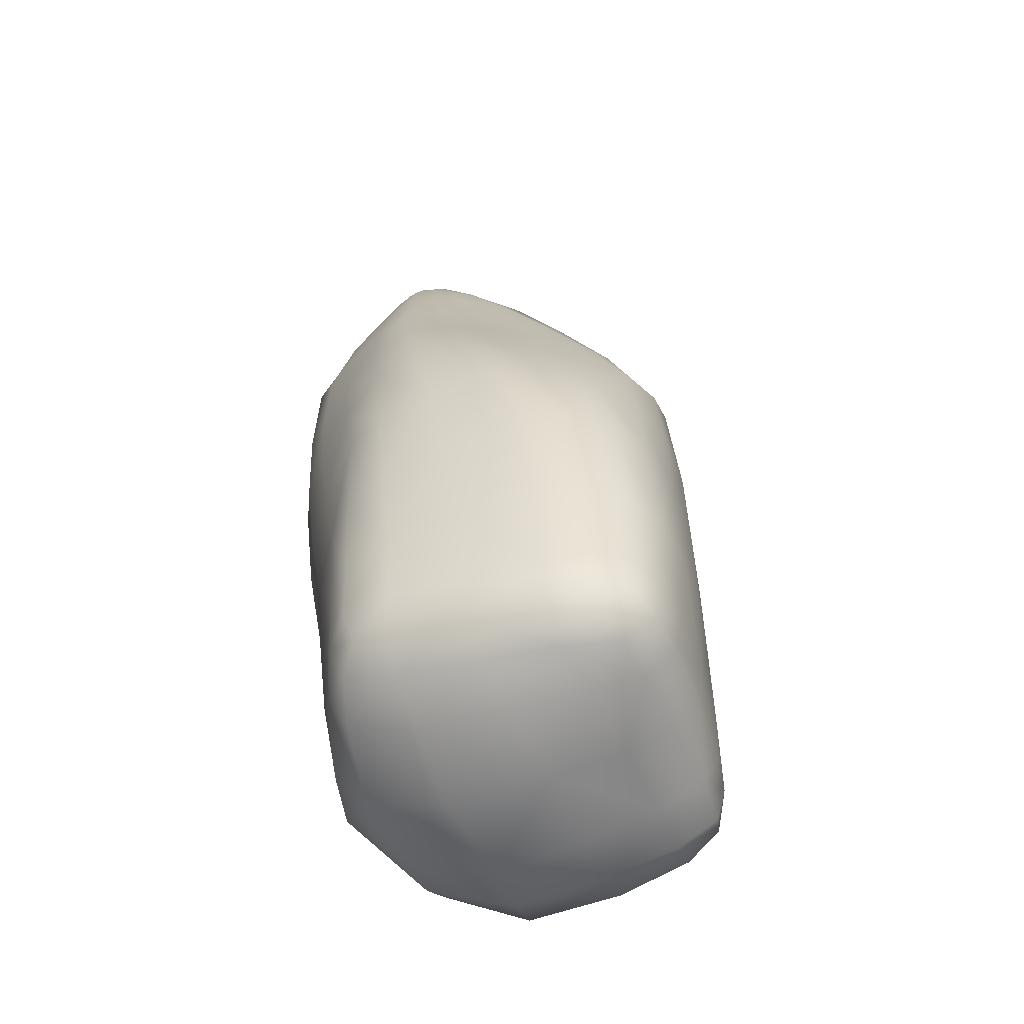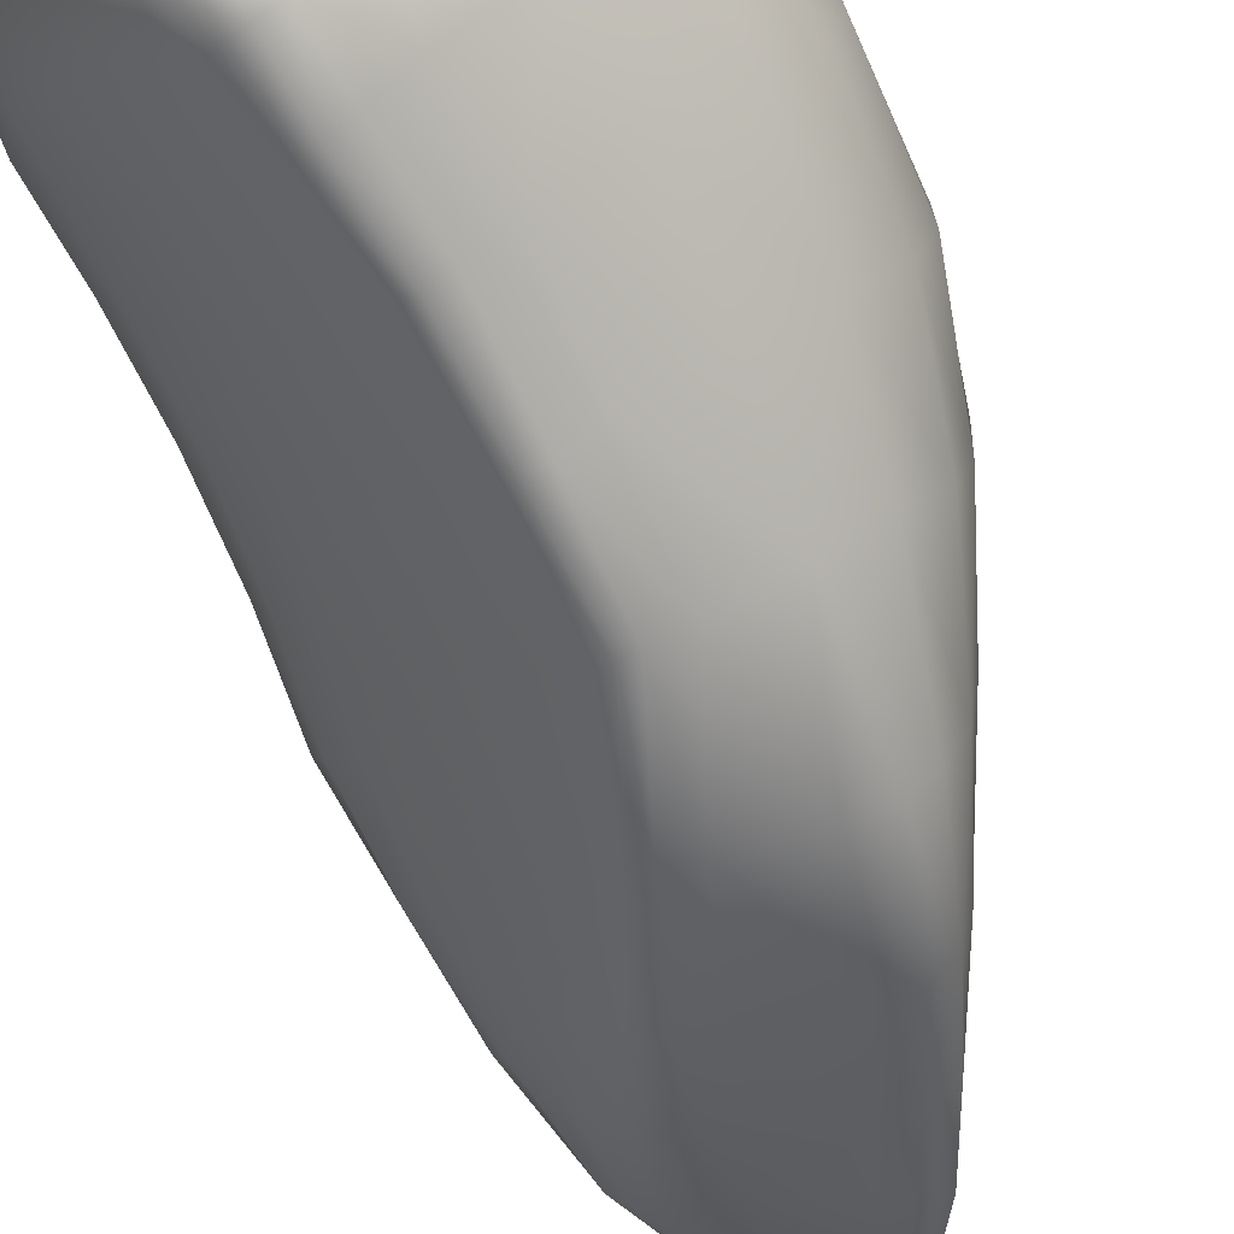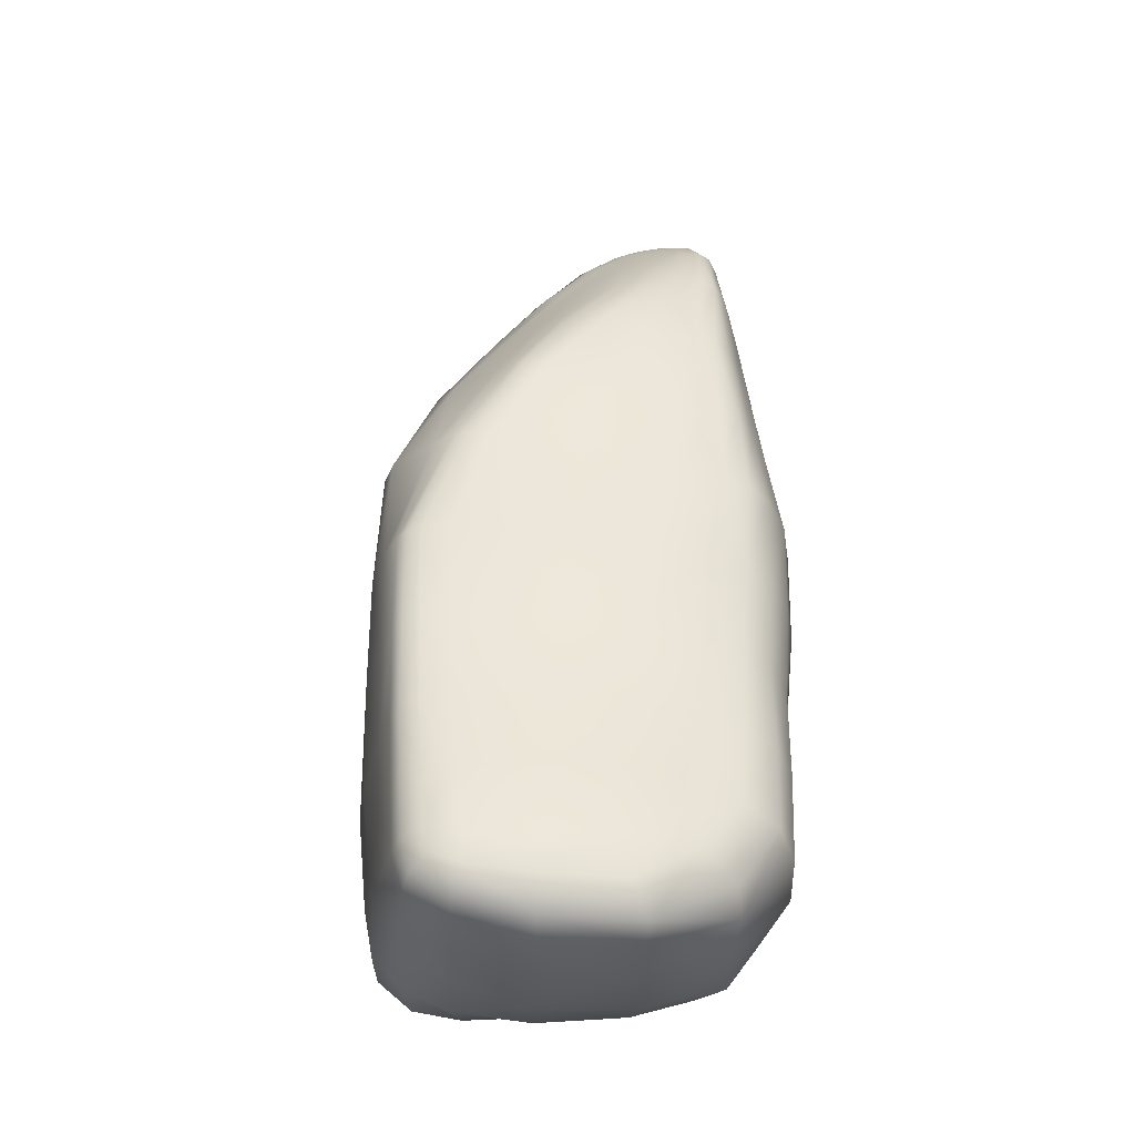
<metadata>
{"format":"obj","ext":"obj","renderer":"f3d","projection":"perspective","resolution":1024,"background":"white","views":[{"elev":-57.4,"azim":73.9,"up":"+Y"},{"elev":-74.7,"azim":19.0,"up":"+Z"},{"elev":-29.6,"azim":-131.7,"up":"+Y"}]}
</metadata>
<code>
o Rocks_Scatter_02_Mesh.002
v 0.06375 -0.04694 0.1281
v 0.1825 -0.05196 -0.07745
v -0.0265 0.6448 0.01589
v -0.0571 -0.0488 -0.2247
v 0.001133 0.7202 0.09521
v 0.06383 0.6396 0.0613
v -0.1667 -0.01383 -0.06805
v 0.08373 -0.05374 0.1042
v 0.09764 -0.02109 0.1101
v 0.06227 -0.01827 0.1398
v 0.02593 -0.02203 0.1431
v 0.03408 -0.05867 0.1294
v 0.06064 -0.07586 0.09035
v 0.167 -0.06799 -0.1012
v 0.1728 -0.01865 -0.1072
v 0.1861 -0.01665 -0.07748
v 0.1777 -0.07047 -0.0497
v 0.154 -0.09115 -0.07329
v 0.1858 -0.02212 -0.04469
v -0.03092 0.6087 -0.01391
v -0.05388 0.6086 -0.002732
v -0.04072 0.6574 0.03657
v -0.006915 0.6612 0.02258
v -0.001852 0.6161 -0.01678
v -0.01981 0.6841 0.05137
v -0.07494 -0.05861 -0.2093
v -0.07231 -0.02471 -0.2056
v -0.05009 -0.02562 -0.2266
v -0.03977 -0.06246 -0.2294
v -0.06476 -0.08248 -0.2085
v -0.03247 -0.0325 -0.2324
v 0.003703 0.7144 0.1019
v 0.01506 0.7143 0.09385
v 0.007551 0.72 0.08686
v -0.00876 0.7187 0.09519
v -0.009463 0.7134 0.1056
v -0.003973 0.7173 0.0844
v 0.05386 0.6585 0.08074
v 0.07447 0.5987 0.08417
v 0.07766 0.6009 0.05397
v 0.07587 0.6118 0.0262
v 0.05554 0.6647 0.04938
v 0.04318 0.6884 0.07149
v -0.08606 0.5615 0.1157
v -0.06328 0.586 0.1376
v -0.06793 0.6371 0.1169
v -0.09598 0.5858 0.09507
v -0.141 -0.02031 -0.1144
v -0.1549 -0.06686 -0.1039
v -0.1795 -0.03529 -0.05054
v -0.1623 0.02837 -0.05407
v -0.1316 0.03449 -0.1048
v -0.1855 0.01169 -0.01029
v -0.1852 -0.06109 -0.01975
v -0.1906 -0.002572 0.02646
v -0.1769 0.07681 0.04271
v -0.1747 0.08479 0.007566
v -0.1575 0.09146 -0.02806
v -0.1653 0.1666 0.01961
v -0.1495 0.1729 -0.01514
v -0.1206 0.1775 -0.06116
v -0.124 0.1026 -0.0812
v -0.07666 0.1797 -0.1247
v -0.08329 0.1036 -0.1419
v -0.09647 0.03325 -0.1562
v -0.1094 -0.02781 -0.1614
v -0.03933 0.09982 -0.1925
v -0.05874 0.0282 -0.2019
v -0.02077 0.09764 -0.2108
v -0.04011 0.0259 -0.2202
v -0.006488 0.09453 -0.2204
v -0.02328 0.02203 -0.2288
v 0.01155 0.08959 -0.2161
v -0.00297 0.01617 -0.2231
v -0.01351 -0.038 -0.2278
v -0.0206 -0.07014 -0.2208
v 0.02933 0.004609 -0.2088
v 0.02639 -0.04409 -0.2079
v 0.01966 -0.07698 -0.1931
v 0.08535 -0.05182 -0.1693
v 0.07221 -0.08213 -0.1492
v 0.0521 -0.1002 -0.1133
v -0.001996 -0.09742 -0.1582
v -0.04197 -0.09226 -0.1908
v -0.04262 -0.1161 -0.1003
v -0.08069 -0.1081 -0.1359
v -0.1059 -0.09746 -0.1577
v -0.1342 -0.1071 -0.06896
v -0.1565 -0.09824 -0.08895
v -0.1134 -0.0662 -0.1638
v -0.1662 -0.07794 0.003212
v -0.0944 -0.1167 -0.04005
v -0.1242 -0.09437 0.03159
v -0.1438 -0.03572 0.08522
v -0.1752 -0.01779 0.058
v -0.1345 0.05427 0.1026
v -0.1626 0.06711 0.0749
v -0.1234 0.1458 0.1165
v -0.1512 0.1538 0.08664
v -0.1653 0.161 0.05267
v -0.1461 0.2404 0.09968
v -0.1611 0.2465 0.06588
v -0.1614 0.2513 0.03308
v -0.1583 0.336 0.06747
v -0.1619 0.337 0.04043
v -0.1519 0.3354 0.01369
v -0.1479 0.2548 -0.002735
v -0.1278 0.3321 -0.02614
v -0.1229 0.2563 -0.04352
v -0.08172 0.3424 -0.09046
v -0.07365 0.2639 -0.1113
v -0.02942 0.372 -0.1517
v -0.01398 0.2767 -0.1786
v -0.02471 0.1857 -0.1847
v 0.00621 0.2768 -0.1961
v -0.006301 0.1861 -0.2024
v 0.01661 0.2753 -0.2025
v 0.005815 0.1847 -0.2119
v 0.02898 0.2731 -0.2041
v 0.02108 0.1813 -0.211
v 0.05546 0.2716 -0.1969
v 0.04947 0.1751 -0.2008
v 0.04306 0.08117 -0.2031
v 0.1075 0.1662 -0.172
v 0.1015 0.06704 -0.1738
v 0.08957 -0.009965 -0.1732
v 0.1521 0.06427 -0.1392
v 0.1445 -0.01835 -0.135
v 0.1381 -0.06278 -0.1295
v 0.123 -0.08851 -0.1056
v 0.1379 -0.09406 -0.03081
v 0.109 -0.1018 -0.06749
v 0.1011 -0.08687 0.02948
v 0.07323 -0.1064 -0.005779
v 0.0231 -0.1164 -0.05488
v 0.02499 -0.09888 0.06047
v -0.03139 -0.1141 0.01927
v -0.000699 -0.07738 0.1168
v -0.07168 -0.09368 0.08077
v -0.01555 -0.03946 0.1332
v -0.08481 -0.05263 0.1083
v -0.02127 0.03828 0.1432
v -0.08448 0.04056 0.1264
v -0.02139 0.1347 0.1537
v -0.08031 0.1375 0.1399
v -0.03135 0.227 0.1662
v -0.07888 0.2289 0.1569
v -0.1168 0.2347 0.1356
v -0.07288 0.3213 0.1698
v -0.1053 0.327 0.1498
v -0.1383 0.331 0.1103
v -0.08736 0.4172 0.153
v -0.116 0.4191 0.1134
v -0.1385 0.4221 0.07193
v -0.0979 0.5025 0.1142
v -0.1181 0.5084 0.07989
v -0.1292 0.5102 0.05672
v -0.1485 0.4209 0.04609
v -0.1302 0.5098 0.03755
v -0.1438 0.4178 0.02321
v -0.1201 0.5101 0.01519
v -0.1256 0.4153 -0.007861
v -0.09819 0.5159 -0.01876
v -0.08862 0.4241 -0.06198
v -0.073 0.5297 -0.04752
v -0.04846 0.4527 -0.1083
v -0.05362 0.5402 -0.0588
v -0.03614 0.4644 -0.1167
v -0.01449 0.3765 -0.165
v -0.02466 0.472 -0.1165
v -0.002751 0.3819 -0.1688
v 0.001831 0.4754 -0.1182
v 0.02152 0.3802 -0.1733
v 0.06712 0.4862 -0.1175
v 0.08189 0.3849 -0.1735
v 0.09429 0.4882 -0.1153
v 0.1108 0.3858 -0.1606
v 0.1068 0.2694 -0.1718
v 0.1314 0.3828 -0.1415
v 0.1488 0.2666 -0.1391
v 0.1567 0.1681 -0.1365
v 0.176 0.2756 -0.1013
v 0.1903 0.1714 -0.09947
v 0.1825 0.06477 -0.1071
v 0.2047 0.1704 -0.06139
v 0.196 0.06275 -0.07372
v 0.2054 0.1655 -0.01966
v 0.1957 0.05878 -0.03747
v 0.189 0.1529 0.02344
v 0.1812 0.05205 0.005399
v 0.1726 -0.02747 -0.007064
v 0.1614 -0.07089 -0.01075
v 0.149 0.04258 0.05875
v 0.138 -0.02566 0.05214
v 0.1242 -0.0626 0.04893
v 0.1093 0.03803 0.1142
v 0.1502 0.1395 0.07938
v 0.1135 0.1335 0.125
v 0.07955 0.1354 0.1497
v 0.07566 0.03898 0.1439
v 0.03794 0.1347 0.1563
v 0.03524 0.03939 0.1499
v 0.0776 0.2318 0.1552
v 0.02497 0.2274 0.1657
v 0.05745 0.3209 0.1604
v 0.007673 0.3183 0.1724
v -0.03643 0.3184 0.1766
v -0.005563 0.4112 0.1756
v -0.03756 0.412 0.1816
v -0.06363 0.4146 0.175
v -0.03286 0.5069 0.1807
v -0.05268 0.507 0.1709
v -0.07272 0.505 0.1486
v -0.04529 0.5952 0.152
v -0.02915 0.5955 0.1577
v -0.0298 0.661 0.1329
v -0.04682 0.6575 0.1288
v -0.02685 0.6958 0.1168
v -0.04778 0.6858 0.1135
v -0.07341 0.6578 0.1019
v -0.1045 0.5961 0.07741
v -0.04863 0.6967 0.1029
v -0.07639 0.6659 0.09051
v -0.1077 0.6008 0.06319
v -0.07357 0.6682 0.07909
v -0.1029 0.6033 0.04847
v -0.06589 0.6668 0.06752
v -0.09068 0.6052 0.03061
v -0.05525 0.664 0.0544
v -0.07375 0.6077 0.01254
v -0.03993 0.6976 0.08176
v -0.03192 0.6934 0.06992
v -0.01842 0.7112 0.08412
v -0.01102 0.7063 0.07149
v 0.000247 0.6955 0.05219
v 0.0138 0.6714 0.02346
v 0.003819 0.713 0.07161
v 0.01553 0.7022 0.05174
v 0.03001 0.6785 0.02369
v 0.04849 0.6305 -0.01813
v 0.0268 0.6236 -0.01811
v 0.02966 0.7071 0.05387
v 0.0449 0.6838 0.02668
v 0.06778 0.6336 -0.01399
v 0.09003 0.5639 -0.05487
v 0.07104 0.5657 -0.06409
v 0.05205 0.676 0.03745
v 0.07296 0.6226 0.004567
v 0.09691 0.5525 -0.03337
v 0.1223 0.4737 -0.07717
v 0.1118 0.4833 -0.102
v 0.1021 0.5378 -0.003518
v 0.131 0.4591 -0.03464
v 0.1593 0.3715 -0.05498
v 0.1488 0.38 -0.1081
v 0.1028 0.5243 0.0359
v 0.1318 0.4447 0.01887
v 0.1622 0.3624 0.005891
v 0.192 0.2718 0.001793
v 0.1874 0.2777 -0.05652
v 0.1248 0.4372 0.07457
v 0.1576 0.3536 0.06484
v 0.1821 0.2536 0.04839
v 0.1391 0.3431 0.1125
v 0.1512 0.2418 0.09749
v 0.1028 0.3311 0.1421
v 0.1169 0.231 0.1362
v 0.11 0.4311 0.1161
v 0.0803 0.4212 0.1427
v 0.03503 0.4137 0.162
v 0.05789 0.5089 0.1397
v 0.01953 0.5059 0.159
v -0.01075 0.5049 0.1731
v 0.01058 0.5905 0.1439
v -0.01148 0.5921 0.1538
v 0.005508 0.6573 0.1245
v -0.01327 0.6589 0.1312
v 0.004909 0.6983 0.1101
v -0.0103 0.6978 0.1153
v -0.02592 0.7094 0.1062
v -0.02363 0.7131 0.09531
v -0.04591 0.6995 0.0923
v 0.02662 0.6593 0.1133
v 0.01935 0.6988 0.1018
v 0.04393 0.6618 0.09916
v 0.03197 0.6972 0.08942
v 0.02632 0.7117 0.08138
v 0.039 0.7006 0.06215
v 0.01685 0.717 0.0742
v 0.06384 0.5969 0.1085
v 0.03951 0.5925 0.1278
v 0.08548 0.5145 0.116
v 0.09782 0.5174 0.08023
v 0.04462 0.5615 -0.06474
v -0.001442 0.553 -0.06414
v -0.03385 0.5467 -0.0623
f 1 8 9
f 1 9 10
f 1 10 11
f 1 11 12
f 1 12 13
f 1 13 8
f 2 14 15
f 2 15 16
f 2 17 18
f 2 18 14
f 2 16 19
f 2 19 17
f 3 20 21
f 3 21 22
f 3 23 24
f 3 24 20
f 3 22 25
f 3 25 23
f 4 26 27
f 4 27 28
f 4 29 30
f 4 30 26
f 4 28 31
f 4 31 29
f 5 32 33
f 5 33 34
f 5 35 36
f 5 36 32
f 5 34 37
f 5 37 35
f 6 38 39
f 6 39 40
f 6 40 41
f 6 41 42
f 6 42 43
f 6 43 38
f 44 45 46
f 44 46 47
f 7 48 49
f 7 49 50
f 7 51 52
f 7 52 48
f 7 50 53
f 7 53 51
f 53 50 54
f 53 54 55
f 53 55 56
f 53 56 57
f 53 57 58
f 53 58 51
f 58 57 59
f 58 59 60
f 58 60 61
f 58 61 62
f 58 62 52
f 58 52 51
f 62 61 63
f 62 63 64
f 62 64 65
f 62 65 52
f 65 66 48
f 65 48 52
f 65 64 67
f 65 67 68
f 65 68 27
f 65 27 66
f 68 67 69
f 68 69 70
f 68 70 28
f 68 28 27
f 70 69 71
f 70 71 72
f 70 72 31
f 70 31 28
f 72 71 73
f 72 73 74
f 72 74 75
f 72 75 31
f 75 76 29
f 75 29 31
f 75 74 77
f 75 77 78
f 75 78 79
f 75 79 76
f 79 78 80
f 79 80 81
f 79 81 82
f 79 82 83
f 79 83 84
f 79 84 76
f 84 83 85
f 84 85 86
f 84 86 87
f 84 87 30
f 84 30 29
f 84 29 76
f 87 86 88
f 87 88 89
f 87 89 49
f 87 49 90
f 87 90 26
f 87 26 30
f 90 49 48
f 90 48 66
f 90 66 27
f 90 27 26
f 89 88 91
f 89 91 54
f 89 54 50
f 89 50 49
f 91 88 92
f 91 92 93
f 91 93 94
f 91 94 95
f 91 95 55
f 91 55 54
f 95 94 96
f 95 96 97
f 95 97 56
f 95 56 55
f 97 96 98
f 97 98 99
f 97 99 100
f 97 100 56
f 100 99 101
f 100 101 102
f 100 102 103
f 100 103 59
f 100 59 57
f 100 57 56
f 103 102 104
f 103 104 105
f 103 105 106
f 103 106 107
f 103 107 60
f 103 60 59
f 107 106 108
f 107 108 109
f 107 109 61
f 107 61 60
f 109 108 110
f 109 110 111
f 109 111 63
f 109 63 61
f 111 110 112
f 111 112 113
f 111 113 114
f 111 114 63
f 114 67 64
f 114 64 63
f 114 113 115
f 114 115 116
f 114 116 69
f 114 69 67
f 116 115 117
f 116 117 118
f 116 118 71
f 116 71 69
f 118 117 119
f 118 119 120
f 118 120 73
f 118 73 71
f 120 119 121
f 120 121 122
f 120 122 123
f 120 123 73
f 123 77 74
f 123 74 73
f 123 122 124
f 123 124 125
f 123 125 126
f 123 126 77
f 126 80 78
f 126 78 77
f 126 125 127
f 126 127 128
f 126 128 129
f 126 129 80
f 129 130 81
f 129 81 80
f 129 128 15
f 129 15 14
f 129 14 18
f 129 18 130
f 130 18 131
f 130 131 132
f 130 132 82
f 130 82 81
f 132 131 133
f 132 133 134
f 132 134 135
f 132 135 82
f 135 134 136
f 135 136 137
f 135 137 92
f 135 92 85
f 135 85 83
f 135 83 82
f 137 136 138
f 137 138 139
f 137 139 93
f 137 93 92
f 139 138 140
f 139 140 141
f 139 141 94
f 139 94 93
f 141 140 142
f 141 142 143
f 141 143 96
f 141 96 94
f 143 142 144
f 143 144 145
f 143 145 98
f 143 98 96
f 145 144 146
f 145 146 147
f 145 147 148
f 145 148 98
f 148 147 149
f 148 149 150
f 148 150 151
f 148 151 101
f 148 101 99
f 148 99 98
f 151 150 152
f 151 152 153
f 151 153 154
f 151 154 104
f 151 104 102
f 151 102 101
f 154 153 155
f 154 155 156
f 154 156 157
f 154 157 158
f 154 158 105
f 154 105 104
f 158 157 159
f 158 159 160
f 158 160 106
f 158 106 105
f 160 159 161
f 160 161 162
f 160 162 108
f 160 108 106
f 162 161 163
f 162 163 164
f 162 164 110
f 162 110 108
f 164 163 165
f 164 165 166
f 164 166 112
f 164 112 110
f 166 165 167
f 166 167 168
f 166 168 169
f 166 169 112
f 169 115 113
f 169 113 112
f 169 168 170
f 169 170 171
f 169 171 117
f 169 117 115
f 171 170 172
f 171 172 173
f 171 173 119
f 171 119 117
f 173 172 174
f 173 174 175
f 173 175 121
f 173 121 119
f 175 174 176
f 175 176 177
f 175 177 178
f 175 178 121
f 178 124 122
f 178 122 121
f 178 177 179
f 178 179 180
f 178 180 181
f 178 181 124
f 181 127 125
f 181 125 124
f 181 180 182
f 181 182 183
f 181 183 184
f 181 184 127
f 184 15 128
f 184 128 127
f 184 183 185
f 184 185 186
f 184 186 16
f 184 16 15
f 186 185 187
f 186 187 188
f 186 188 19
f 186 19 16
f 188 187 189
f 188 189 190
f 188 190 191
f 188 191 19
f 191 192 17
f 191 17 19
f 191 190 193
f 191 193 194
f 191 194 195
f 191 195 192
f 195 133 131
f 195 131 192
f 195 194 9
f 195 9 8
f 195 8 13
f 195 13 133
f 194 193 196
f 194 196 9
f 196 193 197
f 196 197 198
f 196 198 199
f 196 199 200
f 196 200 10
f 196 10 9
f 200 199 201
f 200 201 202
f 200 202 11
f 200 11 10
f 202 201 144
f 202 144 142
f 202 142 140
f 202 140 11
f 201 199 203
f 201 203 204
f 201 204 146
f 201 146 144
f 204 203 205
f 204 205 206
f 204 206 207
f 204 207 146
f 207 206 208
f 207 208 209
f 207 209 210
f 207 210 149
f 207 149 147
f 207 147 146
f 210 209 211
f 210 211 212
f 210 212 213
f 210 213 152
f 210 152 150
f 210 150 149
f 213 212 214
f 213 214 45
f 213 45 44
f 213 44 155
f 213 155 153
f 213 153 152
f 214 212 211
f 214 211 215
f 214 215 216
f 214 216 217
f 214 217 46
f 214 46 45
f 217 216 218
f 217 218 219
f 217 219 220
f 217 220 46
f 220 221 47
f 220 47 46
f 220 219 222
f 220 222 223
f 220 223 224
f 220 224 221
f 224 159 157
f 224 157 221
f 224 223 225
f 224 225 226
f 224 226 161
f 224 161 159
f 226 225 227
f 226 227 228
f 226 228 163
f 226 163 161
f 228 227 229
f 228 229 230
f 228 230 165
f 228 165 163
f 230 229 22
f 230 22 21
f 230 21 167
f 230 167 165
f 229 227 231
f 229 231 232
f 229 232 25
f 229 25 22
f 232 231 233
f 232 233 234
f 232 234 235
f 232 235 25
f 235 236 23
f 235 23 25
f 235 234 237
f 235 237 238
f 235 238 239
f 235 239 236
f 239 240 241
f 239 241 236
f 239 238 242
f 239 242 243
f 239 243 244
f 239 244 240
f 244 245 246
f 244 246 240
f 244 243 247
f 244 247 248
f 244 248 249
f 244 249 245
f 249 250 251
f 249 251 245
f 249 248 41
f 249 41 252
f 249 252 253
f 249 253 250
f 253 254 255
f 253 255 250
f 253 252 256
f 253 256 257
f 253 257 258
f 253 258 254
f 258 259 260
f 258 260 254
f 258 257 261
f 258 261 262
f 258 262 263
f 258 263 259
f 263 189 187
f 263 187 259
f 263 262 264
f 263 264 265
f 263 265 197
f 263 197 189
f 265 264 266
f 265 266 267
f 265 267 198
f 265 198 197
f 267 266 205
f 267 205 203
f 267 203 199
f 267 199 198
f 266 264 268
f 266 268 269
f 266 269 270
f 266 270 205
f 270 269 271
f 270 271 272
f 270 272 273
f 270 273 208
f 270 208 206
f 270 206 205
f 273 272 274
f 273 274 275
f 273 275 215
f 273 215 211
f 273 211 209
f 273 209 208
f 275 274 276
f 275 276 277
f 275 277 216
f 275 216 215
f 277 276 278
f 277 278 279
f 277 279 218
f 277 218 216
f 279 278 32
f 279 32 36
f 279 36 280
f 279 280 218
f 280 36 35
f 280 35 281
f 280 281 282
f 280 282 222
f 280 222 219
f 280 219 218
f 282 225 223
f 282 223 222
f 282 281 233
f 282 233 231
f 282 231 227
f 282 227 225
f 281 35 37
f 281 37 233
f 278 276 283
f 278 283 284
f 278 284 33
f 278 33 32
f 284 283 285
f 284 285 286
f 284 286 287
f 284 287 33
f 287 288 242
f 287 242 289
f 287 289 34
f 287 34 33
f 287 286 43
f 287 43 288
f 289 242 238
f 289 238 237
f 289 237 37
f 289 37 34
f 288 247 243
f 288 243 242
f 288 43 42
f 288 42 247
f 286 285 38
f 286 38 43
f 285 290 39
f 285 39 38
f 285 283 291
f 285 291 290
f 291 271 292
f 291 292 290
f 291 283 276
f 291 276 274
f 291 274 272
f 291 272 271
f 292 268 261
f 292 261 293
f 292 293 39
f 292 39 290
f 292 271 269
f 292 269 268
f 293 261 257
f 293 257 256
f 293 256 40
f 293 40 39
f 268 264 262
f 268 262 261
f 260 185 183
f 260 183 182
f 260 182 255
f 260 255 254
f 260 259 187
f 260 187 185
f 256 252 41
f 256 41 40
f 255 182 180
f 255 180 179
f 255 179 251
f 255 251 250
f 251 179 177
f 251 177 176
f 251 176 246
f 251 246 245
f 248 247 42
f 248 42 41
f 246 176 174
f 246 174 294
f 246 294 241
f 246 241 240
f 294 174 172
f 294 172 295
f 294 295 24
f 294 24 241
f 295 172 170
f 295 170 296
f 295 296 20
f 295 20 24
f 296 170 168
f 296 168 167
f 296 167 21
f 296 21 20
f 241 24 23
f 241 23 236
f 237 234 233
f 237 233 37
f 221 157 156
f 221 156 47
f 197 193 190
f 197 190 189
f 192 131 18
f 192 18 17
f 156 155 44
f 156 44 47
f 140 138 12
f 140 12 11
f 138 136 13
f 138 13 12
f 136 134 133
f 136 133 13
f 92 88 86
f 92 86 85

</code>
